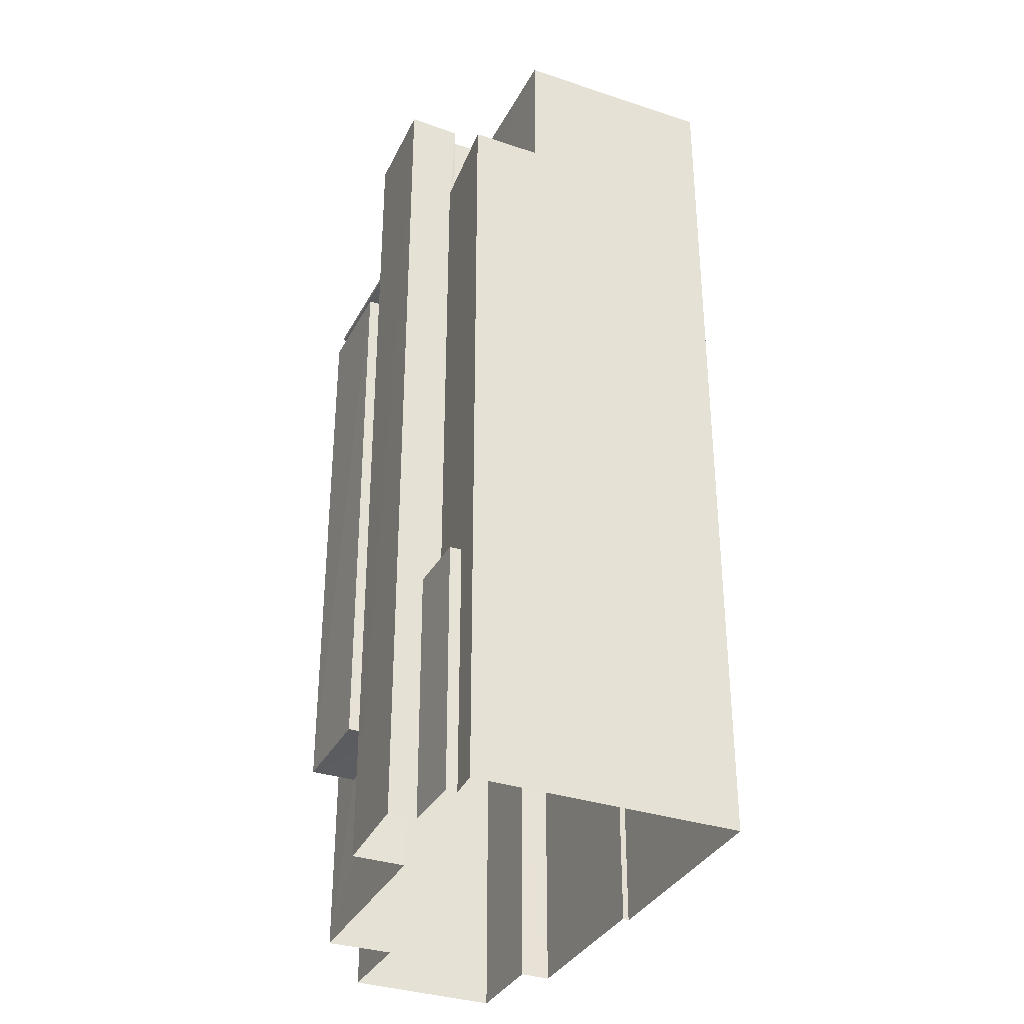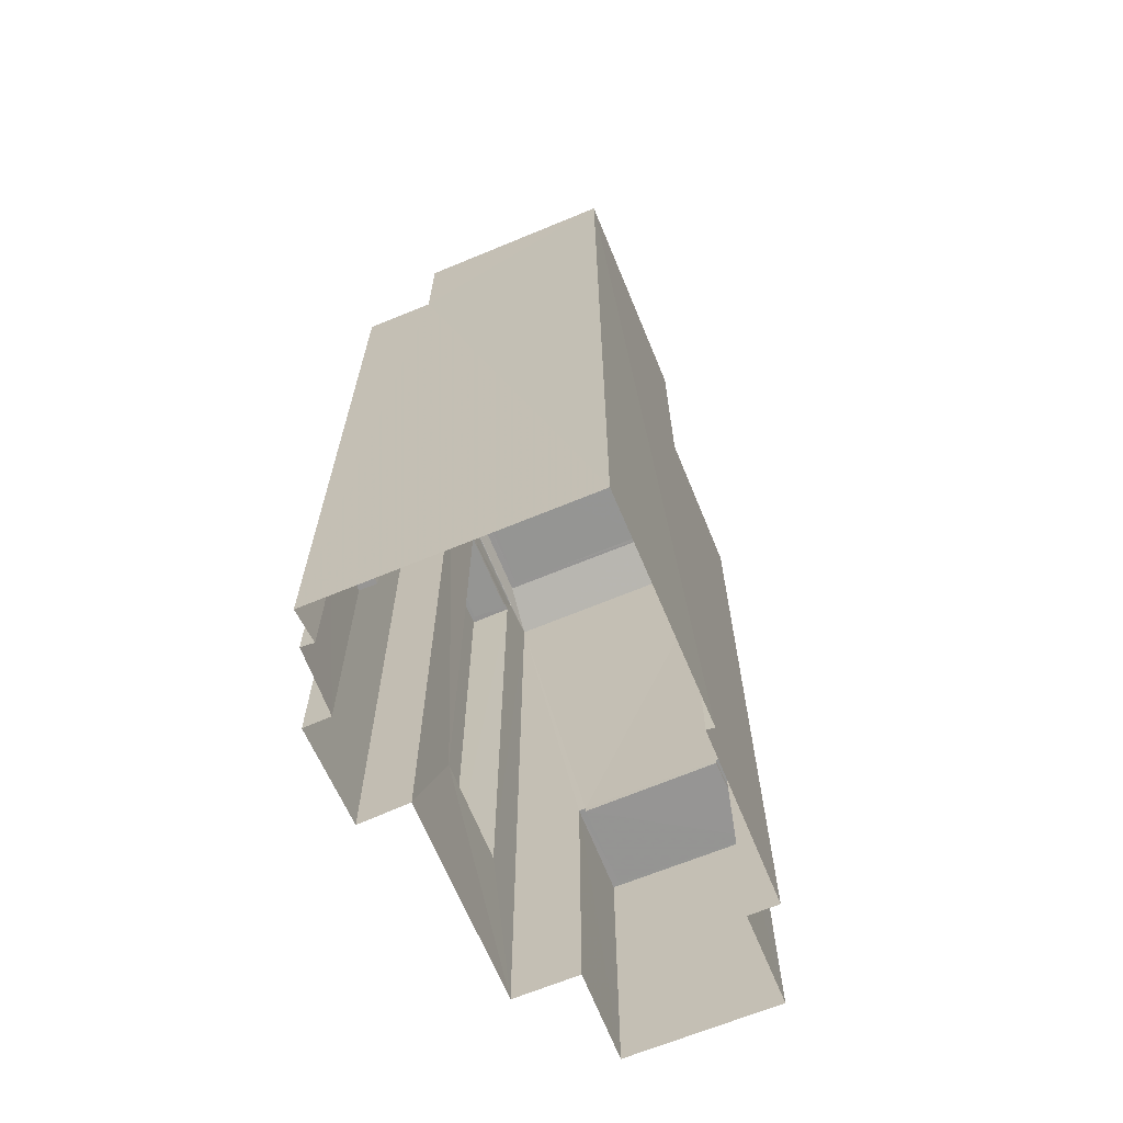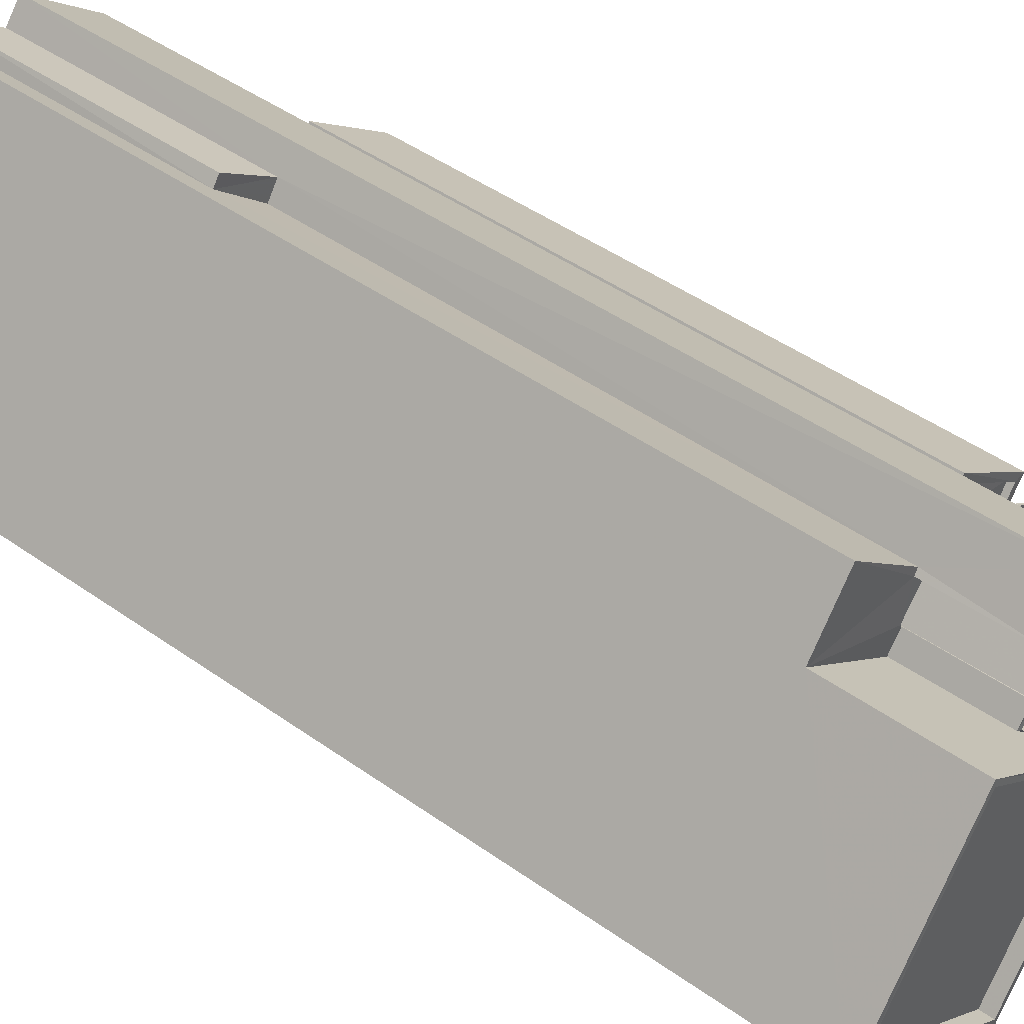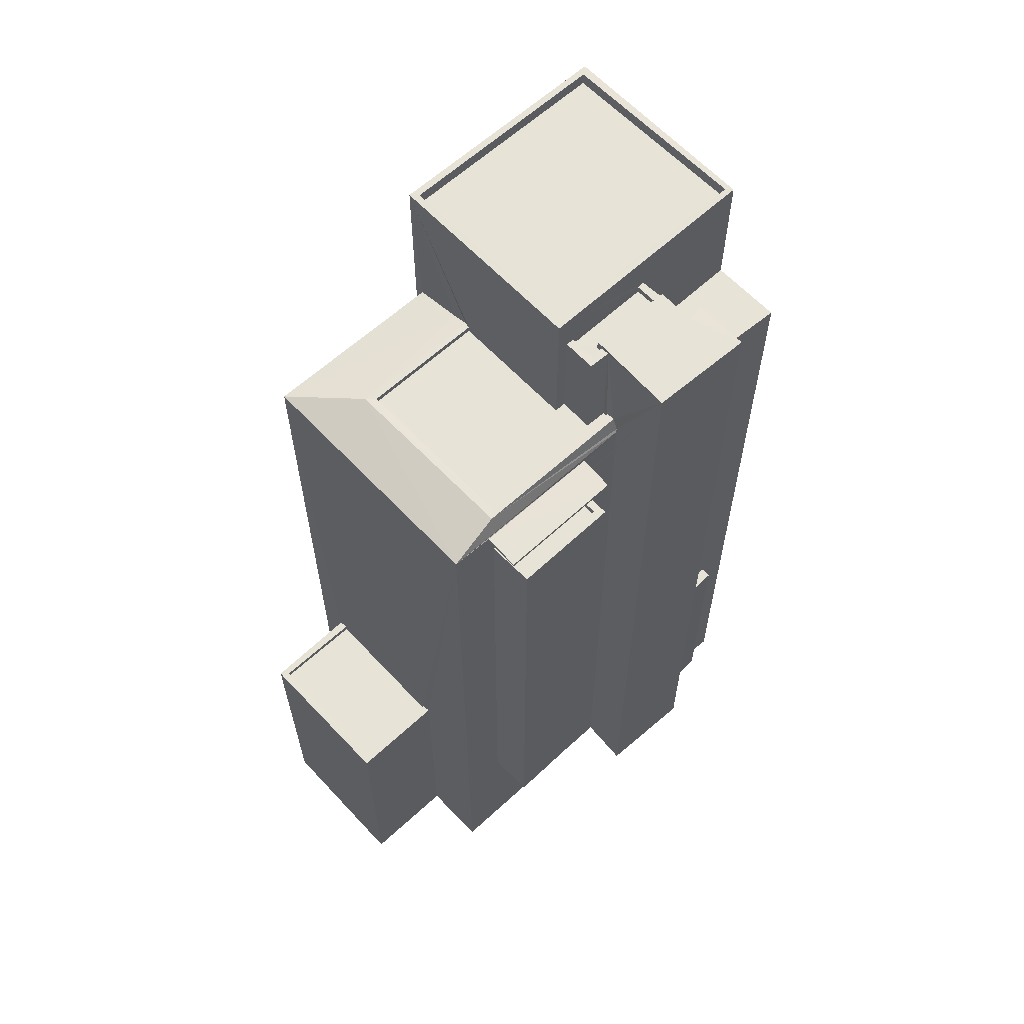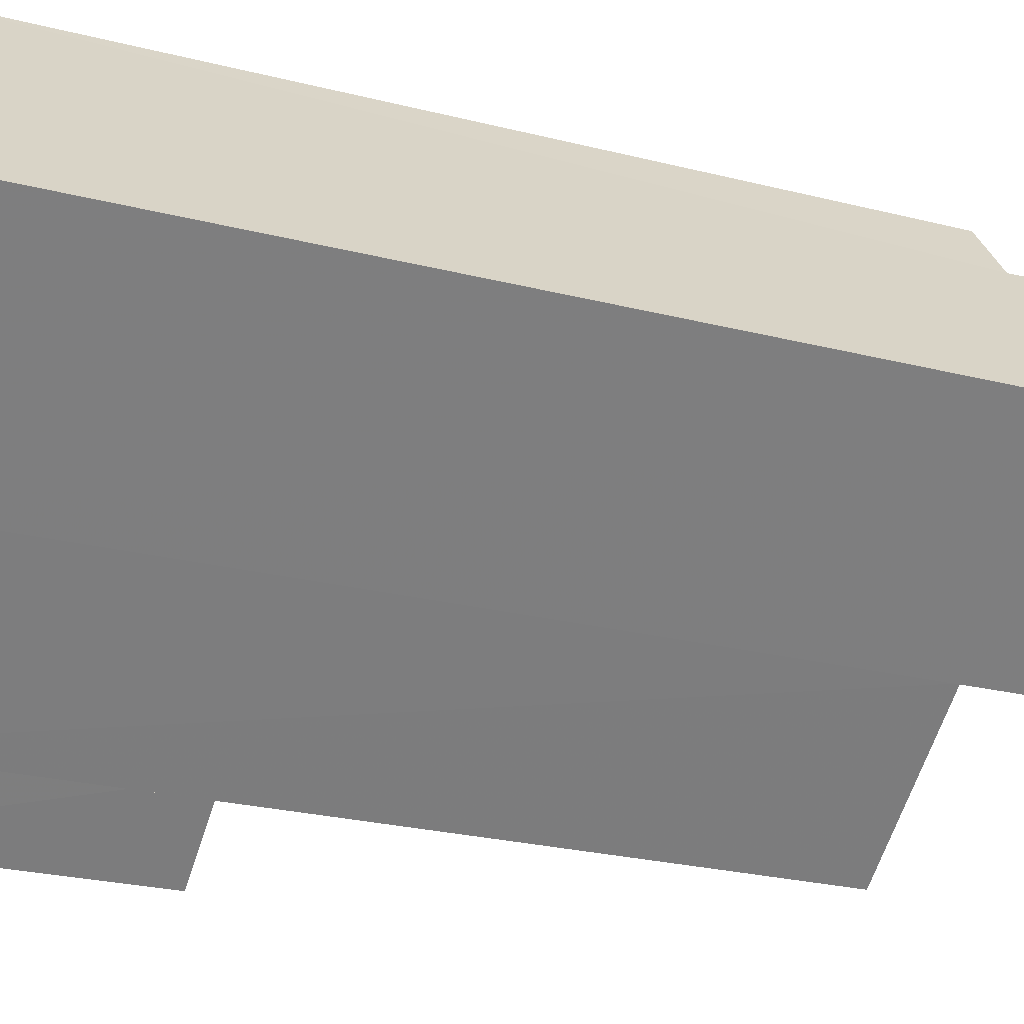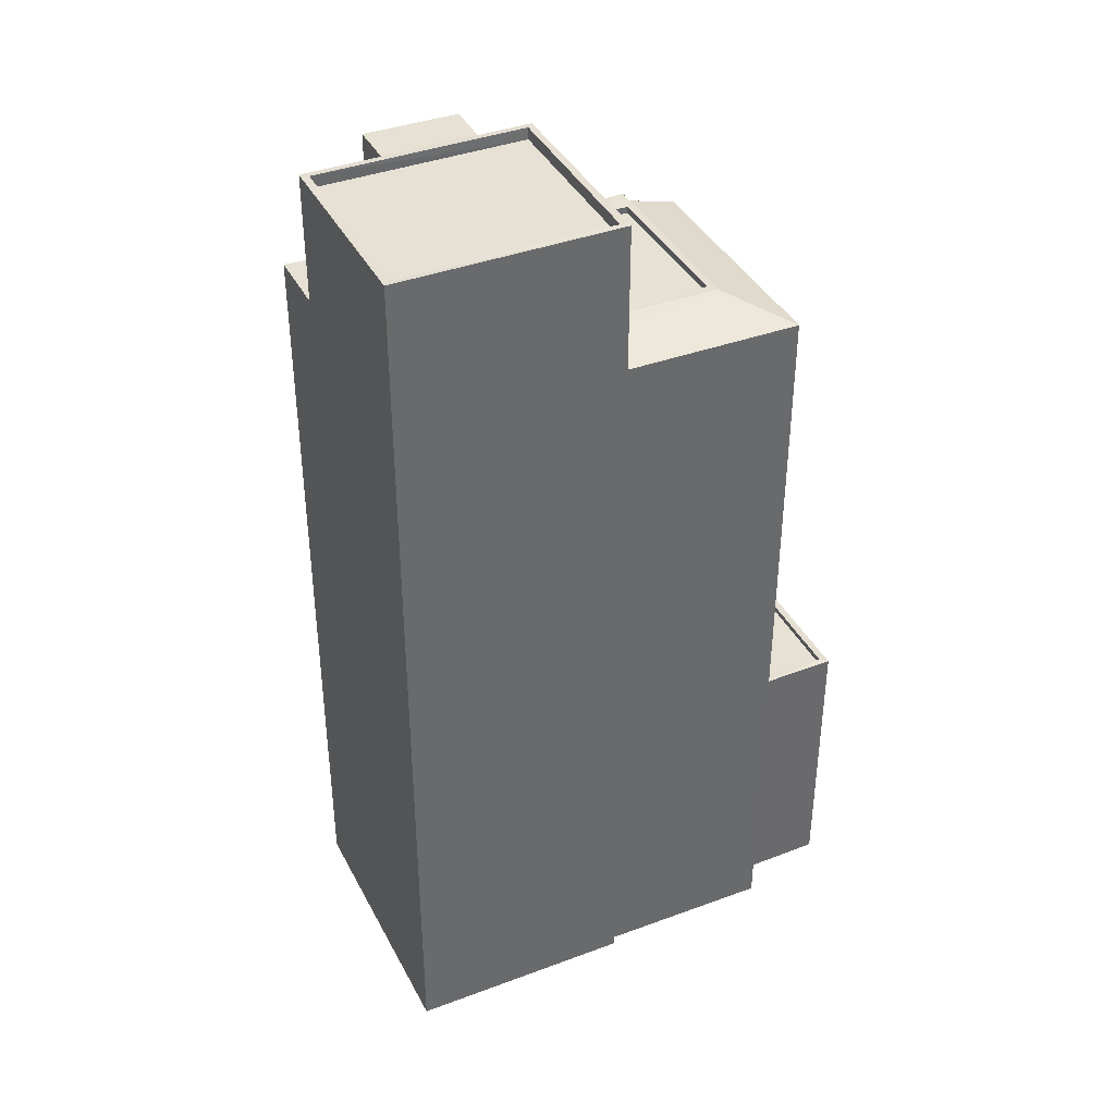
<metadata>
{"format":"obj","ext":"obj","renderer":"f3d","projection":"perspective","resolution":1024,"background":"white","views":[{"elev":-34.3,"azim":-151.9,"up":"+Z"},{"elev":-67.3,"azim":-105.2,"up":"+Z"},{"elev":45.7,"azim":-50.6,"up":"+Y"},{"elev":62.1,"azim":99.3,"up":"+Z"},{"elev":-23.8,"azim":-113.4,"up":"+Y"},{"elev":39.1,"azim":-62.7,"up":"+Z"}]}
</metadata>
<code>
v 1.199e+05 7.868e+05 19.34
v 1.199e+05 7.868e+05 19.34
v 1.199e+05 7.868e+05 19.34
v 1.199e+05 7.868e+05 19.33
v 1.199e+05 7.868e+05 19.34
v 1.199e+05 7.868e+05 19.33
v 1.199e+05 7.868e+05 19.34
v 1.199e+05 7.868e+05 19.35
v 1.199e+05 7.868e+05 19.35
v 1.199e+05 7.868e+05 19.34
v 1.199e+05 7.868e+05 19.34
v 1.199e+05 7.868e+05 19.33
v 1.199e+05 7.868e+05 19.34
v 1.199e+05 7.868e+05 19.34
v 1.199e+05 7.868e+05 19.34
v 1.199e+05 7.868e+05 19.34
v 1.199e+05 7.868e+05 26.01
v 1.199e+05 7.868e+05 26.01
v 1.199e+05 7.868e+05 26.01
v 1.199e+05 7.868e+05 26.01
v 1.199e+05 7.868e+05 50.14
v 1.199e+05 7.868e+05 50.14
v 1.199e+05 7.868e+05 50.14
v 1.199e+05 7.868e+05 50.14
v 1.199e+05 7.868e+05 51.22
v 1.199e+05 7.868e+05 51.22
v 1.199e+05 7.868e+05 51.22
v 1.199e+05 7.868e+05 51.22
v 1.199e+05 7.868e+05 51.22
v 1.199e+05 7.868e+05 51.22
v 1.199e+05 7.868e+05 51.22
v 1.199e+05 7.868e+05 51.22
v 1.199e+05 7.868e+05 29.83
v 1.199e+05 7.868e+05 29.83
v 1.199e+05 7.868e+05 29.83
v 1.199e+05 7.868e+05 29.83
v 1.199e+05 7.868e+05 55.14
v 1.199e+05 7.868e+05 55.14
v 1.199e+05 7.868e+05 55.14
v 1.199e+05 7.868e+05 55.13
v 1.199e+05 7.868e+05 55.14
v 1.199e+05 7.868e+05 55.14
v 1.199e+05 7.868e+05 50.71
v 1.199e+05 7.868e+05 50.71
v 1.199e+05 7.868e+05 50.71
v 1.199e+05 7.868e+05 50.71
v 1.199e+05 7.868e+05 50.71
v 1.199e+05 7.868e+05 50.71
v 1.199e+05 7.868e+05 50.71
v 1.199e+05 7.868e+05 50.71
v 1.199e+05 7.868e+05 50.96
v 1.199e+05 7.868e+05 50.96
v 1.199e+05 7.868e+05 50.96
v 1.199e+05 7.868e+05 50.96
v 1.199e+05 7.868e+05 50.96
v 1.199e+05 7.868e+05 50.96
v 1.199e+05 7.868e+05 50.96
v 1.199e+05 7.868e+05 50.96
v 1.199e+05 7.868e+05 56.53
v 1.199e+05 7.868e+05 56.53
v 1.199e+05 7.868e+05 56.53
v 1.199e+05 7.868e+05 56.54
v 1.199e+05 7.868e+05 56.54
v 1.199e+05 7.868e+05 56.54
v 1.199e+05 7.868e+05 56.53
v 1.199e+05 7.868e+05 56.54
v 1.199e+05 7.868e+05 56.04
v 1.199e+05 7.868e+05 56.03
v 1.199e+05 7.868e+05 56.03
v 1.199e+05 7.868e+05 56.04
v 1.199e+05 7.868e+05 54.78
v 1.199e+05 7.868e+05 54.78
v 1.199e+05 7.868e+05 54.78
v 1.199e+05 7.868e+05 54.78
v 1.199e+05 7.868e+05 54.78
v 1.199e+05 7.868e+05 54.78
v 1.199e+05 7.868e+05 55.03
v 1.199e+05 7.868e+05 55.03
v 1.199e+05 7.868e+05 55.03
v 1.199e+05 7.868e+05 55.03
v 1.199e+05 7.868e+05 55.03
v 1.199e+05 7.868e+05 55.03
v 1.199e+05 7.868e+05 55.03
v 1.199e+05 7.868e+05 55.03
v 1.199e+05 7.868e+05 55.03
v 1.199e+05 7.868e+05 55.03
v 1.199e+05 7.868e+05 50.31
v 1.199e+05 7.868e+05 50.32
v 1.199e+05 7.868e+05 50.32
v 1.199e+05 7.868e+05 50.82
v 1.199e+05 7.868e+05 50.44
v 1.199e+05 7.868e+05 50.32
v 1.199e+05 7.868e+05 48.76
v 1.199e+05 7.868e+05 48.76
v 1.199e+05 7.868e+05 48.76
v 1.199e+05 7.868e+05 48.76
v 1.199e+05 7.868e+05 49.01
v 1.199e+05 7.868e+05 49.01
v 1.199e+05 7.868e+05 49.01
v 1.199e+05 7.868e+05 49.01
v 1.199e+05 7.868e+05 49.01
v 1.199e+05 7.868e+05 49.01
v 1.199e+05 7.868e+05 49.01
v 1.199e+05 7.868e+05 49.01
v 1.199e+05 7.868e+05 50.29
v 1.199e+05 7.868e+05 50.29
v 1.199e+05 7.868e+05 50.29
v 1.199e+05 7.868e+05 50.29
v 1.199e+05 7.868e+05 30.73
v 1.199e+05 7.868e+05 30.73
v 1.199e+05 7.868e+05 30.73
v 1.199e+05 7.868e+05 30.73
v 1.199e+05 7.868e+05 30.98
v 1.199e+05 7.868e+05 30.98
v 1.199e+05 7.868e+05 30.98
v 1.199e+05 7.868e+05 30.98
v 1.199e+05 7.868e+05 30.98
v 1.199e+05 7.868e+05 30.98
v 1.199e+05 7.868e+05 30.98
v 1.199e+05 7.868e+05 30.98
v 1.199e+05 7.868e+05 48.76
v 1.199e+05 7.868e+05 49.01
v 1.199e+05 7.868e+05 50.14
v 1.199e+05 7.868e+05 50.29
v 1.199e+05 7.868e+05 48.76
f 1 2 3
f 4 1 5
f 5 6 4
f 7 8 3
f 8 9 10
f 11 12 5
f 11 13 14
f 13 15 14
f 10 16 13
f 3 5 1
f 3 8 11
f 13 8 10
f 3 11 5
f 11 8 13
f 17 18 19
f 20 17 19
f 21 22 23
f 21 24 22
f 25 26 27
f 28 27 29
f 30 29 31
f 27 26 32
f 31 29 32
f 29 27 32
f 33 34 35
f 36 33 35
f 37 38 39
f 37 39 40
f 39 41 40
f 39 42 41
f 43 44 45
f 43 45 46
f 46 47 48
f 48 47 49
f 50 47 45
f 45 47 46
f 51 52 53
f 54 55 56
f 52 57 53
f 56 55 58
f 55 57 58
f 53 57 55
f 59 60 61
f 62 63 64
f 62 61 60
f 59 61 65
f 66 62 64
f 61 62 66
f 67 68 69
f 67 70 68
f 64 63 59
f 65 64 59
f 71 72 73
f 73 72 74
f 71 75 72
f 74 72 76
f 77 78 79
f 80 79 81
f 81 79 82
f 79 78 82
f 83 84 85
f 83 86 84
f 87 57 88
f 58 57 87
f 89 88 90
f 90 88 57
f 52 90 57
f 56 58 91
f 58 87 92
f 91 58 92
f 93 94 95
f 93 96 94
f 97 98 99
f 100 101 102
f 103 98 97
f 104 100 98
f 100 104 101
f 104 98 103
f 105 106 107
f 108 105 107
f 109 110 111
f 109 112 110
f 113 114 115
f 115 114 116
f 116 117 118
f 114 113 119
f 118 117 120
f 114 117 116
f 25 35 26
f 26 35 9
f 25 36 35
f 9 35 10
f 35 34 16
f 10 35 16
f 13 16 34
f 33 13 34
f 27 38 25
f 33 36 25
f 13 33 15
f 25 38 37
f 15 33 37
f 33 25 37
f 37 40 14
f 15 37 14
f 11 14 121
f 14 40 121
f 72 80 41
f 81 40 41
f 75 80 72
f 121 40 122
f 44 54 81
f 122 40 123
f 80 81 41
f 44 43 54
f 91 40 56
f 123 40 124
f 54 56 81
f 92 40 91
f 124 40 92
f 56 40 81
f 28 42 39
f 28 29 42
f 28 39 38
f 27 28 38
f 30 86 29
f 29 86 42
f 42 83 41
f 83 76 72
f 83 72 41
f 42 86 83
f 55 46 48
f 53 55 48
f 51 53 48
f 49 51 48
f 46 55 54
f 43 46 54
f 49 47 51
f 3 89 7
f 47 60 51
f 7 89 59
f 51 60 59
f 89 90 59
f 90 52 59
f 52 51 59
f 7 63 8
f 7 59 63
f 26 9 32
f 62 32 63
f 63 32 8
f 32 9 8
f 62 84 32
f 62 60 84
f 32 84 31
f 78 47 50
f 78 60 47
f 74 85 73
f 77 60 78
f 73 85 77
f 84 60 85
f 85 60 77
f 66 67 69
f 61 66 69
f 65 69 68
f 65 61 69
f 64 68 70
f 64 65 68
f 64 70 67
f 66 64 67
f 77 79 71
f 73 77 71
f 76 85 74
f 76 83 85
f 80 71 79
f 80 75 71
f 30 84 86
f 30 31 84
f 45 44 81
f 82 45 81
f 78 50 45
f 82 78 45
f 89 2 88
f 89 3 2
f 1 118 2
f 118 88 2
f 88 119 87
f 12 113 5
f 87 113 12
f 120 112 109
f 120 88 118
f 119 120 109
f 119 113 87
f 88 120 119
f 11 17 12
f 20 87 12
f 87 108 92
f 122 123 24
f 11 121 17
f 124 92 108
f 17 121 125
f 24 101 122
f 24 21 102
f 24 102 101
f 96 93 102
f 87 105 108
f 87 21 105
f 17 20 12
f 20 97 87
f 99 96 102
f 97 99 21
f 21 99 102
f 87 97 21
f 124 24 123
f 124 108 24
f 122 125 121
f 122 101 125
f 99 98 94
f 96 99 94
f 102 95 100
f 102 93 95
f 100 95 94
f 98 100 94
f 97 19 103
f 97 20 19
f 104 18 125
f 104 125 101
f 18 17 125
f 104 103 19
f 18 104 19
f 108 107 22
f 24 108 22
f 107 106 23
f 22 107 23
f 105 23 106
f 105 21 23
f 113 115 6
f 5 113 6
f 116 4 6
f 115 116 6
f 118 4 116
f 118 1 4
f 120 117 110
f 112 120 110
f 119 111 114
f 119 109 111
f 117 111 110
f 117 114 111

</code>
